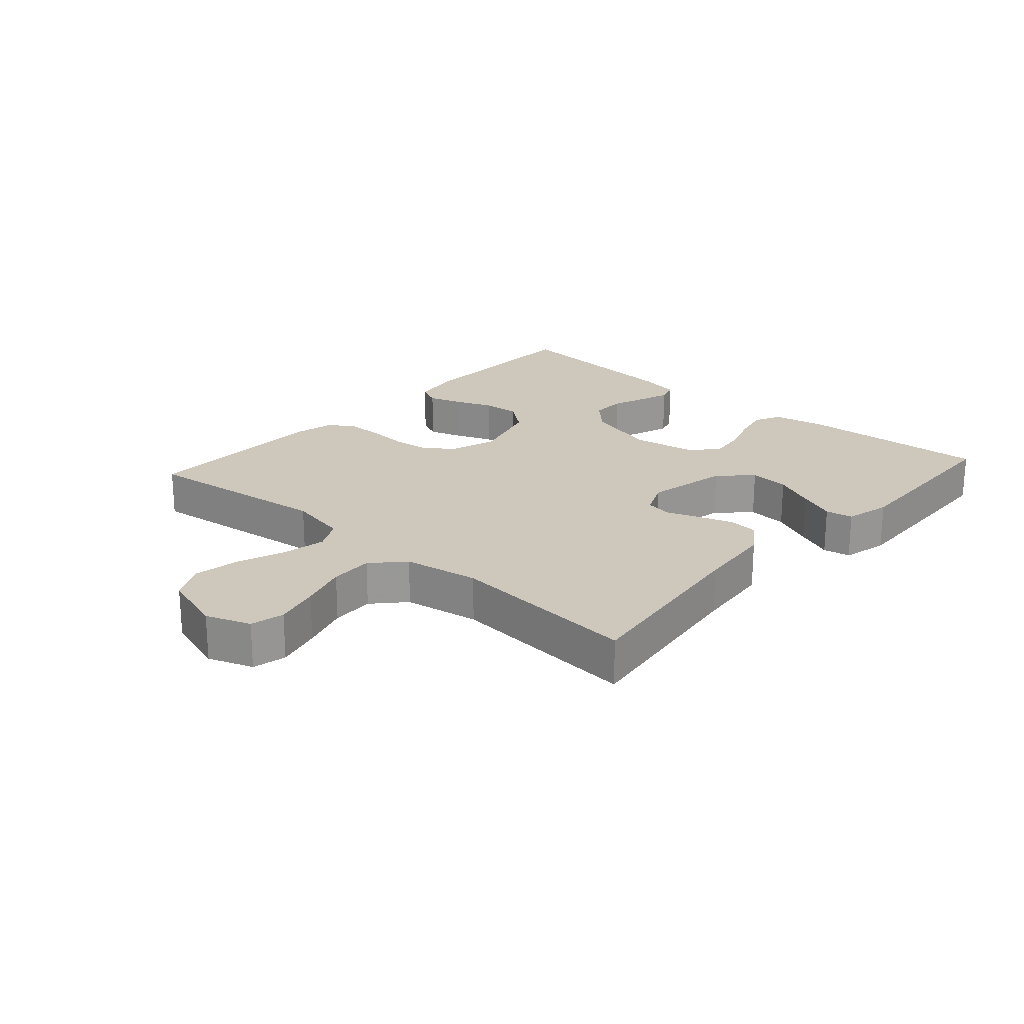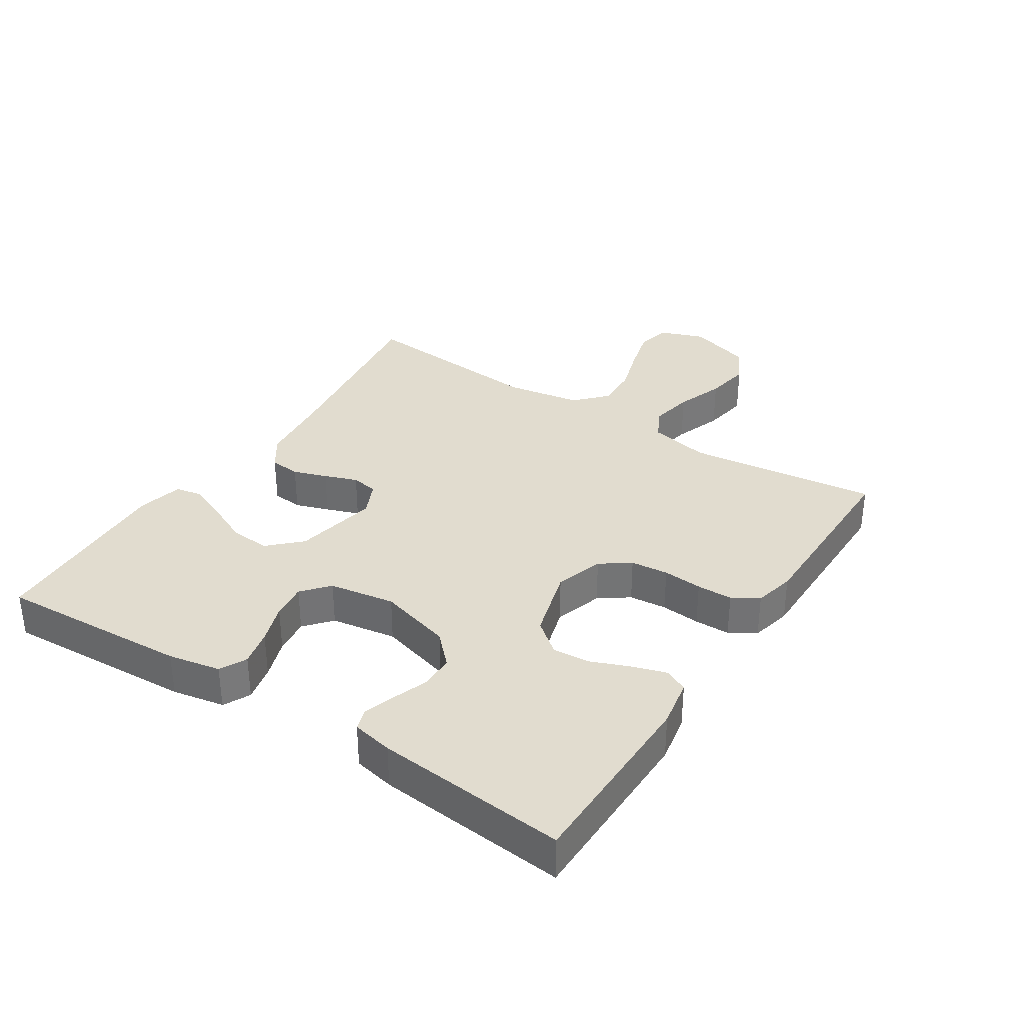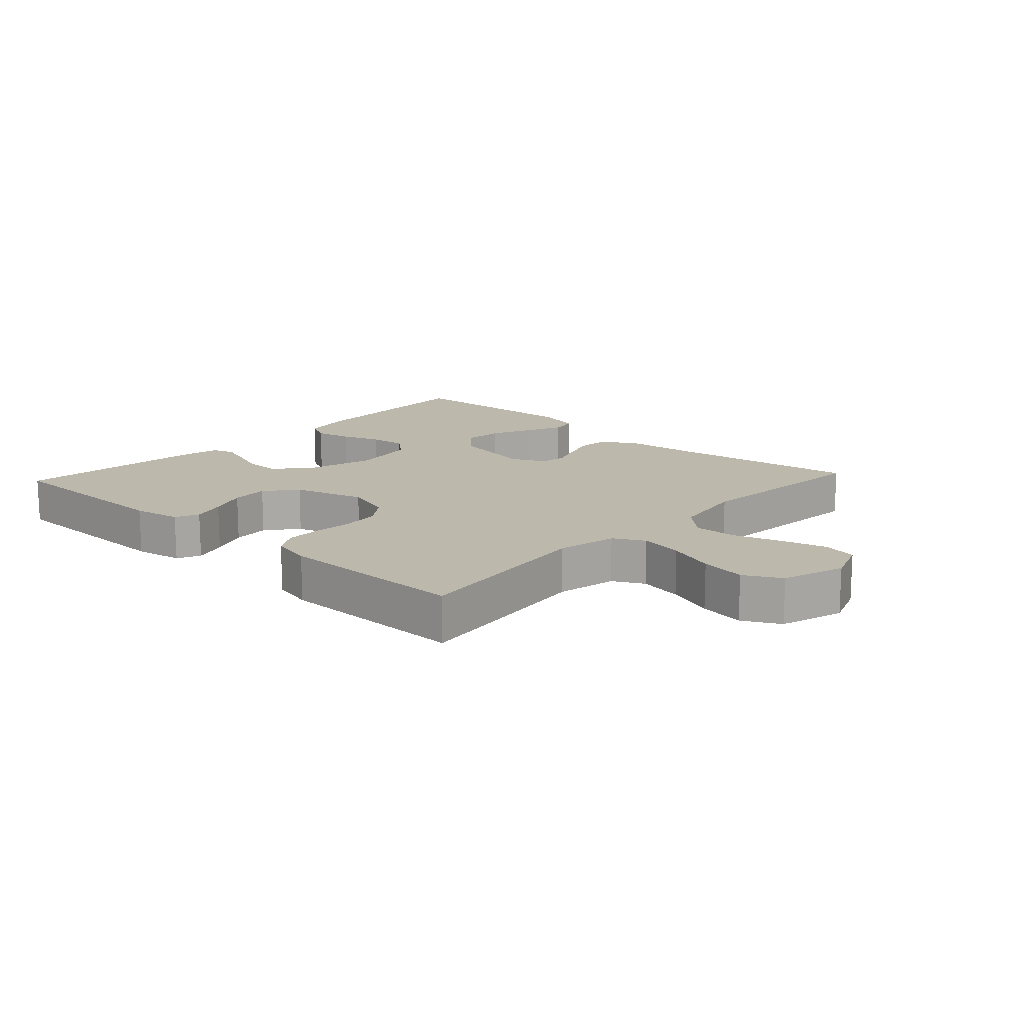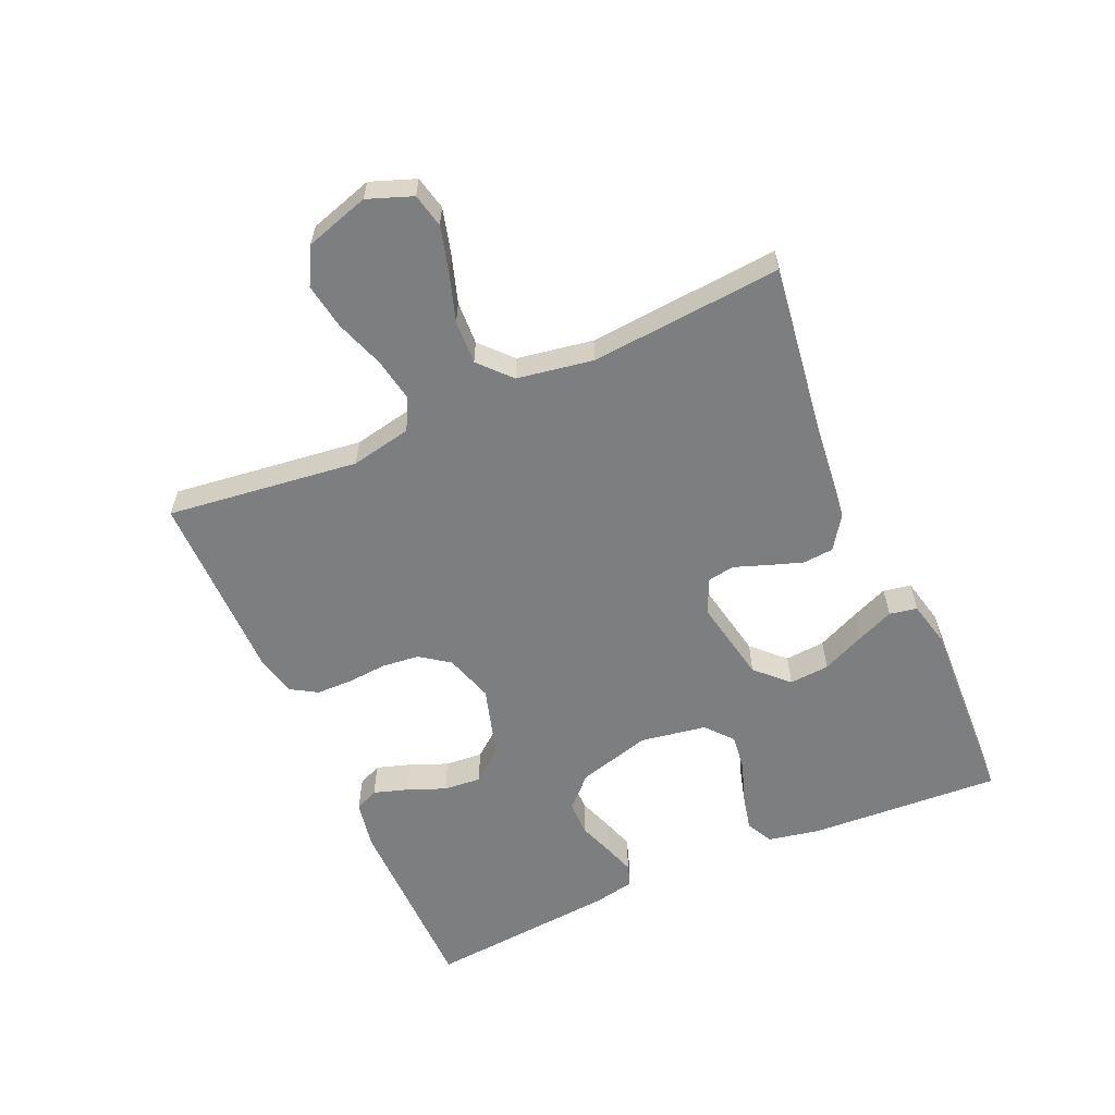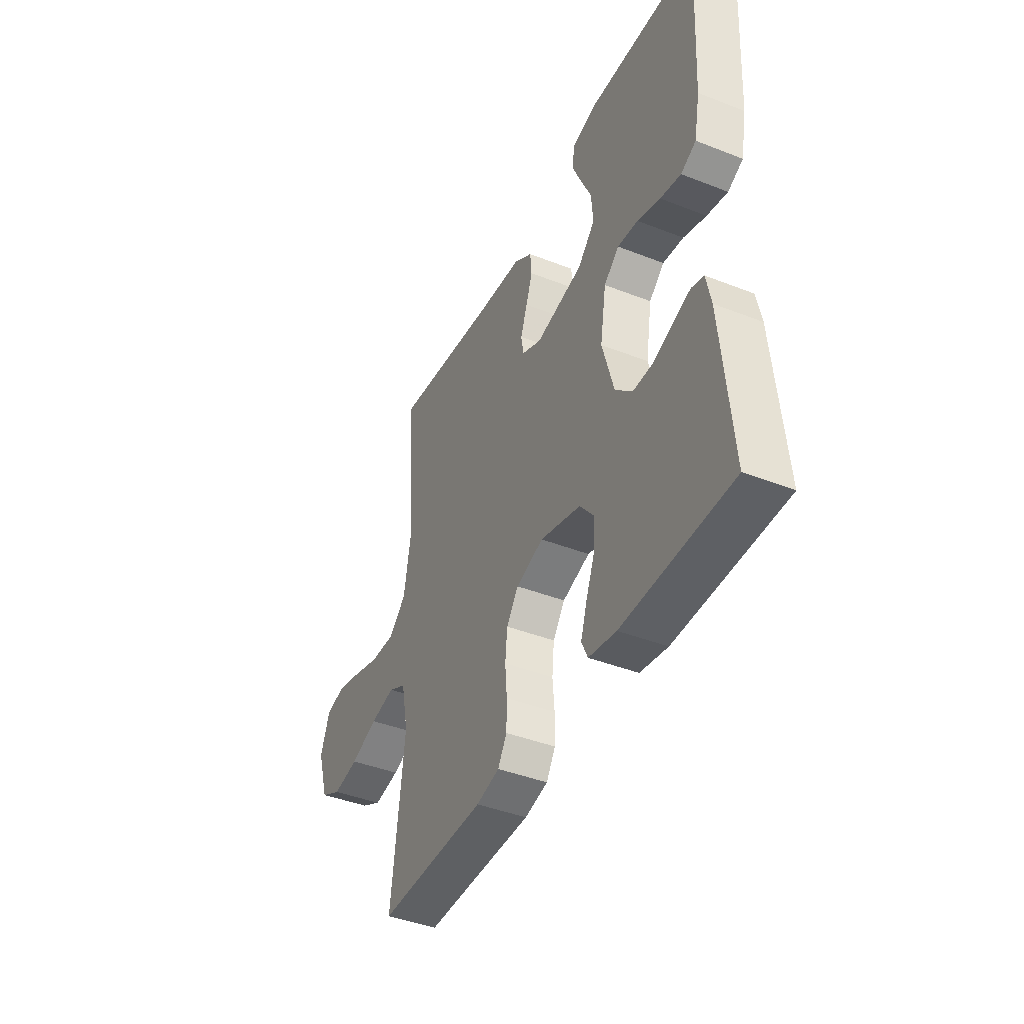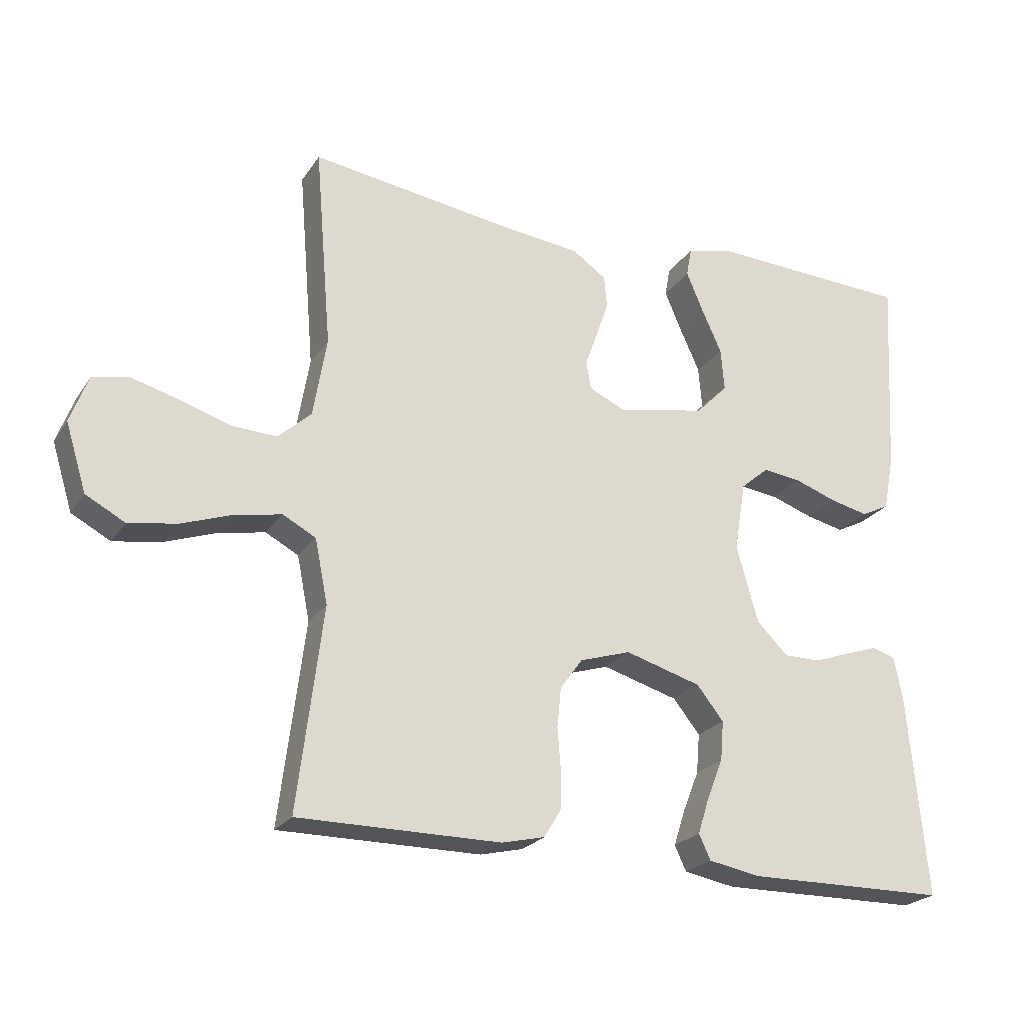
<metadata>
{"format":"obj","ext":"obj","renderer":"f3d","projection":"perspective","resolution":1024,"background":"white","views":[{"elev":22.0,"azim":-48.1,"up":"+Y"},{"elev":34.2,"azim":123.0,"up":"+Y"},{"elev":14.8,"azim":-137.3,"up":"+Y"},{"elev":-59.3,"azim":-66.2,"up":"+Y"},{"elev":-42.3,"azim":64.9,"up":"+Z"},{"elev":-23.3,"azim":-25.3,"up":"+Z"}]}
</metadata>
<code>
v 0.5 0.07 -0.5
v 0.2 0.07 -0.503
v 0.124 0.07 -0.489
v 0.107 0.07 -0.452
v 0.124 0.07 -0.399
v 0.148 0.07 -0.339
v 0.153 0.07 -0.28
v 0.113 0.07 -0.23
v 0 0.07 -0.197
v -0.076 0.07 -0.221
v -0.109 0.07 -0.267
v -0.115 0.07 -0.326
v -0.11 0.07 -0.388
v -0.111 0.07 -0.444
v -0.136 0.07 -0.485
v -0.2 0.07 -0.5
v -0.5 0.07 -0.5
v -0.463 0.07 -0.2
v -0.482 0.07 -0.105
v -0.531 0.07 -0.079
v -0.6 0.07 -0.092
v -0.676 0.07 -0.119
v -0.748 0.07 -0.131
v -0.806 0.07 -0.1
v -0.837 0.07 0
v -0.811 0.07 0.07
v -0.758 0.07 0.082
v -0.687 0.07 0.063
v -0.612 0.07 0.039
v -0.544 0.07 0.036
v -0.495 0.07 0.081
v -0.475 0.07 0.2
v -0.5 0.07 0.5
v -0.2 0.07 0.458
v -0.079 0.07 0.445
v -0.028 0.07 0.41
v -0.024 0.07 0.362
v -0.042 0.07 0.309
v -0.061 0.07 0.257
v -0.054 0.07 0.215
v 0 0.07 0.19
v 0.132 0.07 0.216
v 0.18 0.07 0.265
v 0.175 0.07 0.328
v 0.145 0.07 0.394
v 0.12 0.07 0.453
v 0.128 0.07 0.496
v 0.2 0.07 0.513
v 0.5 0.07 0.5
v 0.483 0.07 0.2
v 0.467 0.07 0.118
v 0.425 0.07 0.097
v 0.368 0.07 0.11
v 0.305 0.07 0.132
v 0.248 0.07 0.139
v 0.206 0.07 0.103
v 0.189 0.07 0
v 0.221 0.07 -0.115
v 0.268 0.07 -0.161
v 0.323 0.07 -0.161
v 0.378 0.07 -0.141
v 0.426 0.07 -0.125
v 0.46 0.07 -0.136
v 0.473 0.07 -0.2
v 0.5 0 -0.5
v 0.2 0 -0.503
v 0.124 0 -0.489
v 0.107 0 -0.452
v 0.124 0 -0.399
v 0.148 0 -0.339
v 0.153 0 -0.28
v 0.113 0 -0.23
v 0 0 -0.197
v -0.076 0 -0.221
v -0.109 0 -0.267
v -0.115 0 -0.326
v -0.11 0 -0.388
v -0.111 0 -0.444
v -0.136 0 -0.485
v -0.2 0 -0.5
v -0.5 0 -0.5
v -0.463 0 -0.2
v -0.482 0 -0.105
v -0.531 0 -0.079
v -0.6 0 -0.092
v -0.676 0 -0.119
v -0.748 0 -0.131
v -0.806 0 -0.1
v -0.837 0 0
v -0.811 0 0.07
v -0.758 0 0.082
v -0.687 0 0.063
v -0.612 0 0.039
v -0.544 0 0.036
v -0.495 0 0.081
v -0.475 0 0.2
v -0.5 0 0.5
v -0.2 0 0.458
v -0.079 0 0.445
v -0.028 0 0.41
v -0.024 0 0.362
v -0.042 0 0.309
v -0.061 0 0.257
v -0.054 0 0.215
v 0 0 0.19
v 0.132 0 0.216
v 0.18 0 0.265
v 0.175 0 0.328
v 0.145 0 0.394
v 0.12 0 0.453
v 0.128 0 0.496
v 0.2 0 0.513
v 0.5 0 0.5
v 0.483 0 0.2
v 0.467 0 0.118
v 0.425 0 0.097
v 0.368 0 0.11
v 0.305 0 0.132
v 0.248 0 0.139
v 0.206 0 0.103
v 0.189 0 0
v 0.221 0 -0.115
v 0.268 0 -0.161
v 0.323 0 -0.161
v 0.378 0 -0.141
v 0.426 0 -0.125
v 0.46 0 -0.136
v 0.473 0 -0.2
f 4 5 6
f 3 4 6
f 2 3 6
f 1 2 6
f 64 1 6
f 63 64 6
f 62 63 6
f 61 62 6
f 60 61 6
f 59 60 6 7
f 58 59 7 8
f 57 58 8 9
f 56 57 9 10
f 52 53 54
f 51 52 54
f 50 51 54
f 49 50 54
f 48 49 54
f 47 48 54
f 46 47 54
f 45 46 54
f 44 45 54
f 43 44 54 55
f 42 43 55 56
f 37 38 39
f 36 37 39
f 35 36 39
f 34 35 39
f 34 39 40
f 33 34 40
f 32 33 40
f 31 32 40 41
f 27 28 29
f 26 27 29
f 25 26 29
f 24 25 29
f 23 24 29
f 22 23 29
f 21 22 29
f 20 21 29 30
f 42 56 10
f 41 42 10
f 31 41 10
f 30 31 10
f 20 30 10
f 19 20 10
f 16 17 18
f 15 16 18
f 14 15 18
f 13 14 18
f 12 13 18
f 11 12 18 19
f 10 11 19
f 70 69 68
f 70 68 67
f 70 67 66
f 70 66 65
f 70 65 128
f 70 128 127
f 70 127 126
f 70 126 125
f 70 125 124
f 71 70 124 123
f 72 71 123 122
f 73 72 122 121
f 74 73 121 120
f 118 117 116
f 118 116 115
f 118 115 114
f 118 114 113
f 118 113 112
f 118 112 111
f 118 111 110
f 118 110 109
f 118 109 108
f 119 118 108 107
f 120 119 107 106
f 103 102 101
f 103 101 100
f 103 100 99
f 103 99 98
f 104 103 98
f 104 98 97
f 104 97 96
f 105 104 96 95
f 93 92 91
f 93 91 90
f 93 90 89
f 93 89 88
f 93 88 87
f 93 87 86
f 93 86 85
f 94 93 85 84
f 74 120 106
f 74 106 105
f 74 105 95
f 74 95 94
f 74 94 84
f 74 84 83
f 82 81 80
f 82 80 79
f 82 79 78
f 82 78 77
f 82 77 76
f 83 82 76 75
f 83 75 74
f 1 65 66 2
f 2 66 67 3
f 3 67 68 4
f 4 68 69 5
f 5 69 70 6
f 6 70 71 7
f 7 71 72 8
f 8 72 73 9
f 9 73 74 10
f 10 74 75 11
f 11 75 76 12
f 12 76 77 13
f 13 77 78 14
f 14 78 79 15
f 15 79 80 16
f 16 80 81 17
f 17 81 82 18
f 18 82 83 19
f 19 83 84 20
f 20 84 85 21
f 21 85 86 22
f 22 86 87 23
f 23 87 88 24
f 24 88 89 25
f 25 89 90 26
f 26 90 91 27
f 27 91 92 28
f 28 92 93 29
f 29 93 94 30
f 30 94 95 31
f 31 95 96 32
f 32 96 97 33
f 33 97 98 34
f 34 98 99 35
f 35 99 100 36
f 36 100 101 37
f 37 101 102 38
f 38 102 103 39
f 39 103 104 40
f 40 104 105 41
f 41 105 106 42
f 42 106 107 43
f 43 107 108 44
f 44 108 109 45
f 45 109 110 46
f 46 110 111 47
f 47 111 112 48
f 48 112 113 49
f 49 113 114 50
f 50 114 115 51
f 51 115 116 52
f 52 116 117 53
f 53 117 118 54
f 54 118 119 55
f 55 119 120 56
f 56 120 121 57
f 57 121 122 58
f 58 122 123 59
f 59 123 124 60
f 60 124 125 61
f 61 125 126 62
f 62 126 127 63
f 63 127 128 64
f 64 128 65 1

</code>
